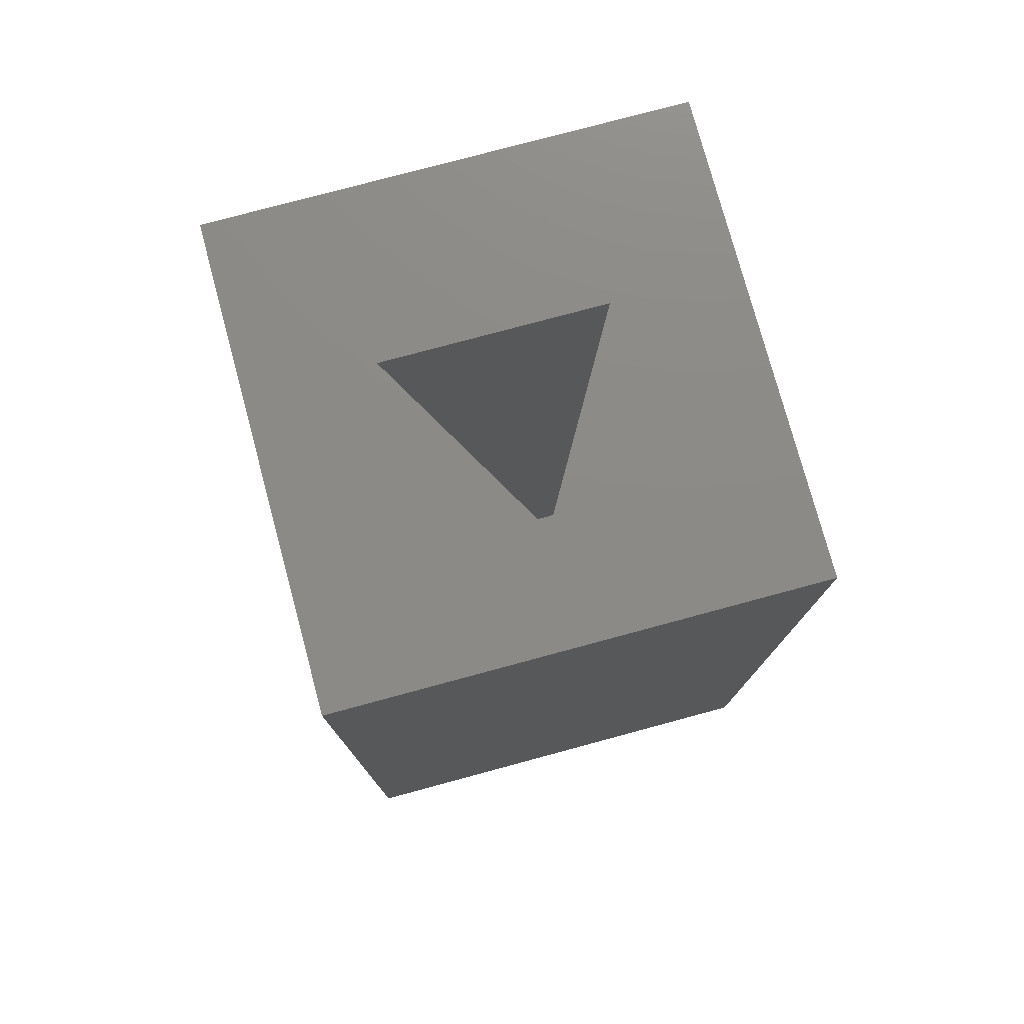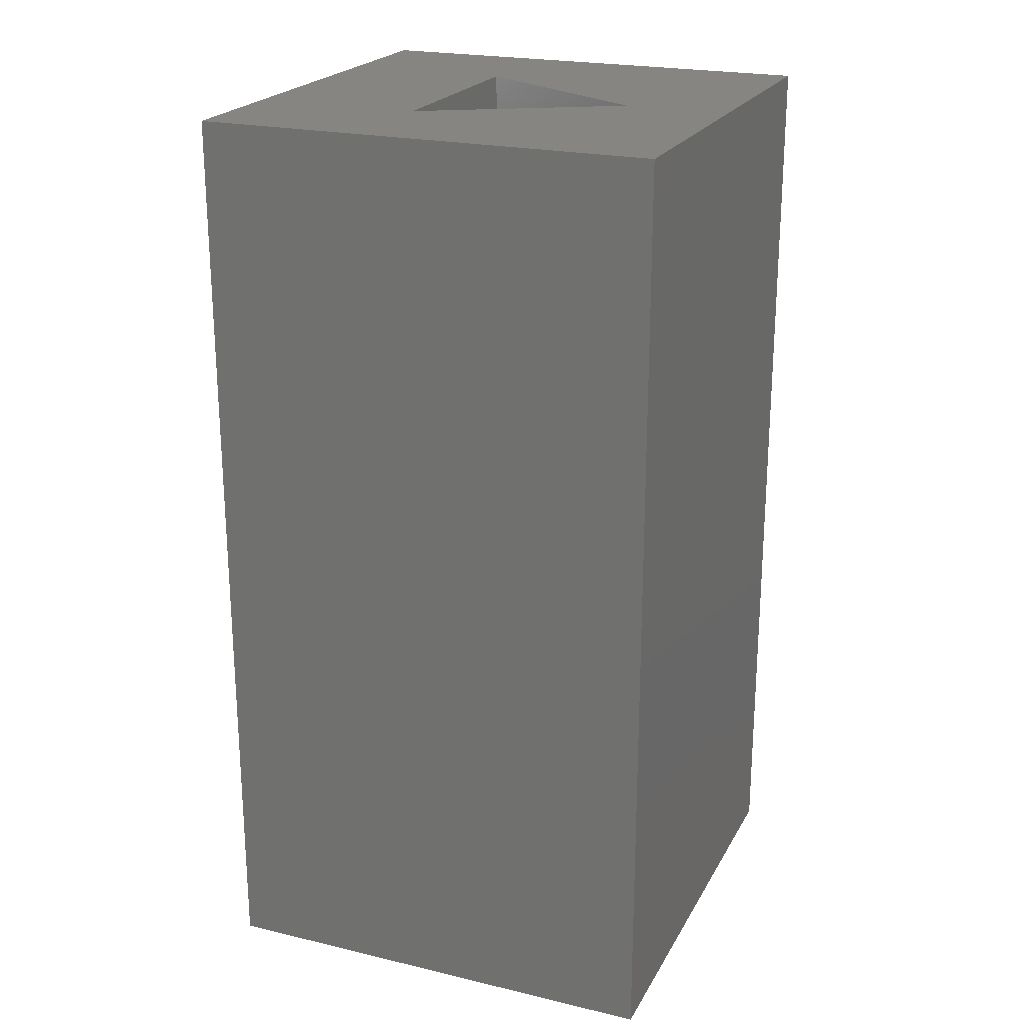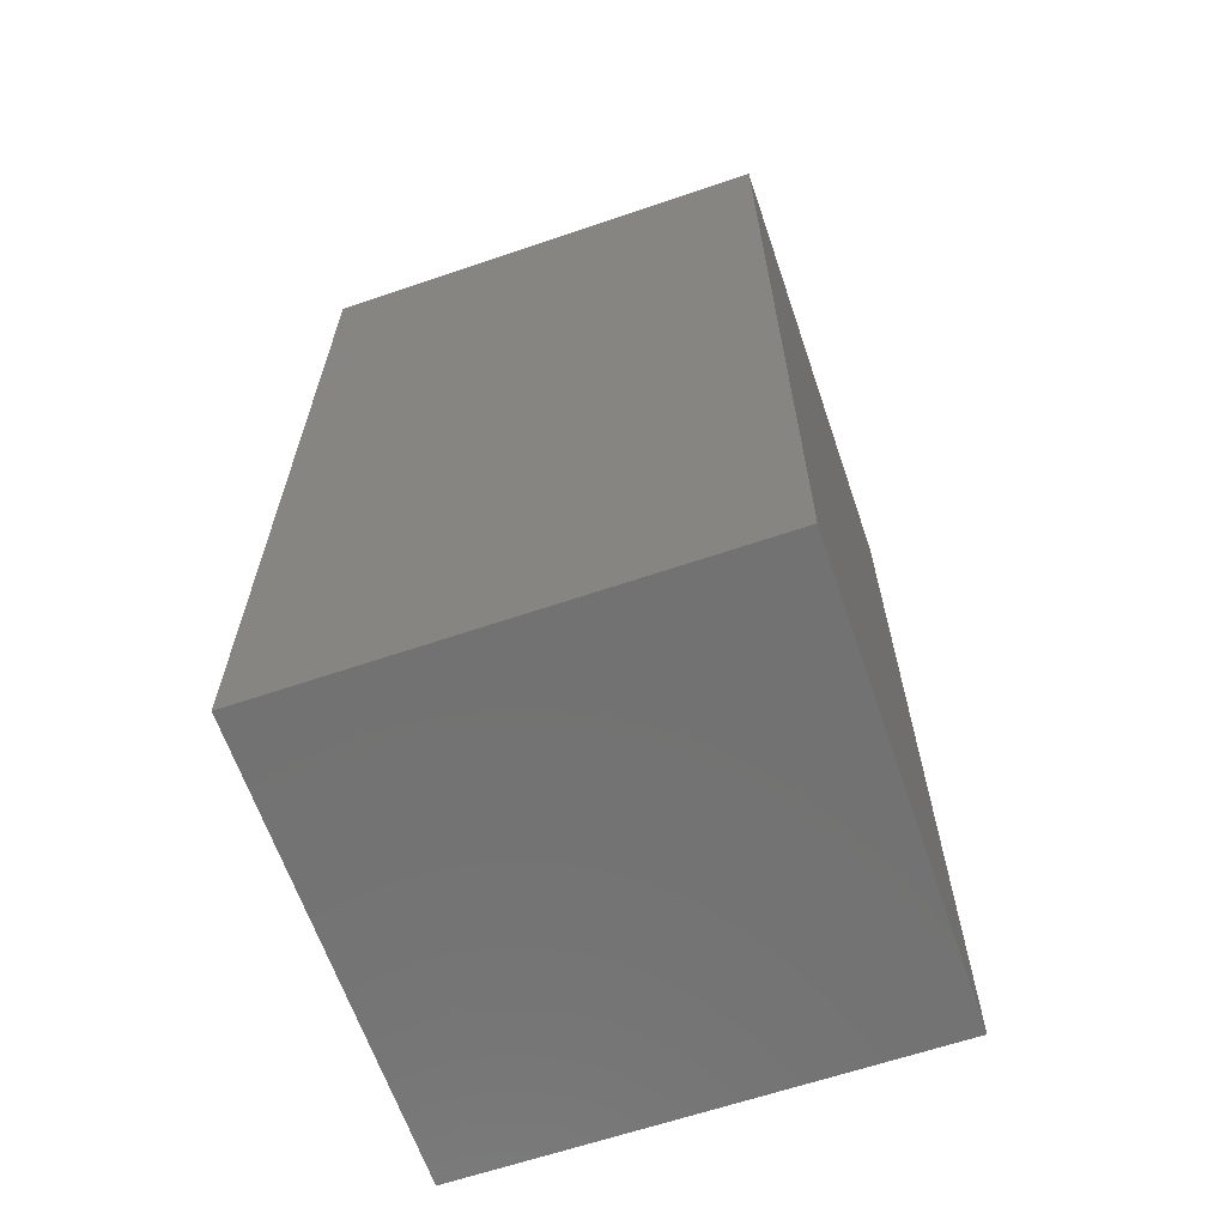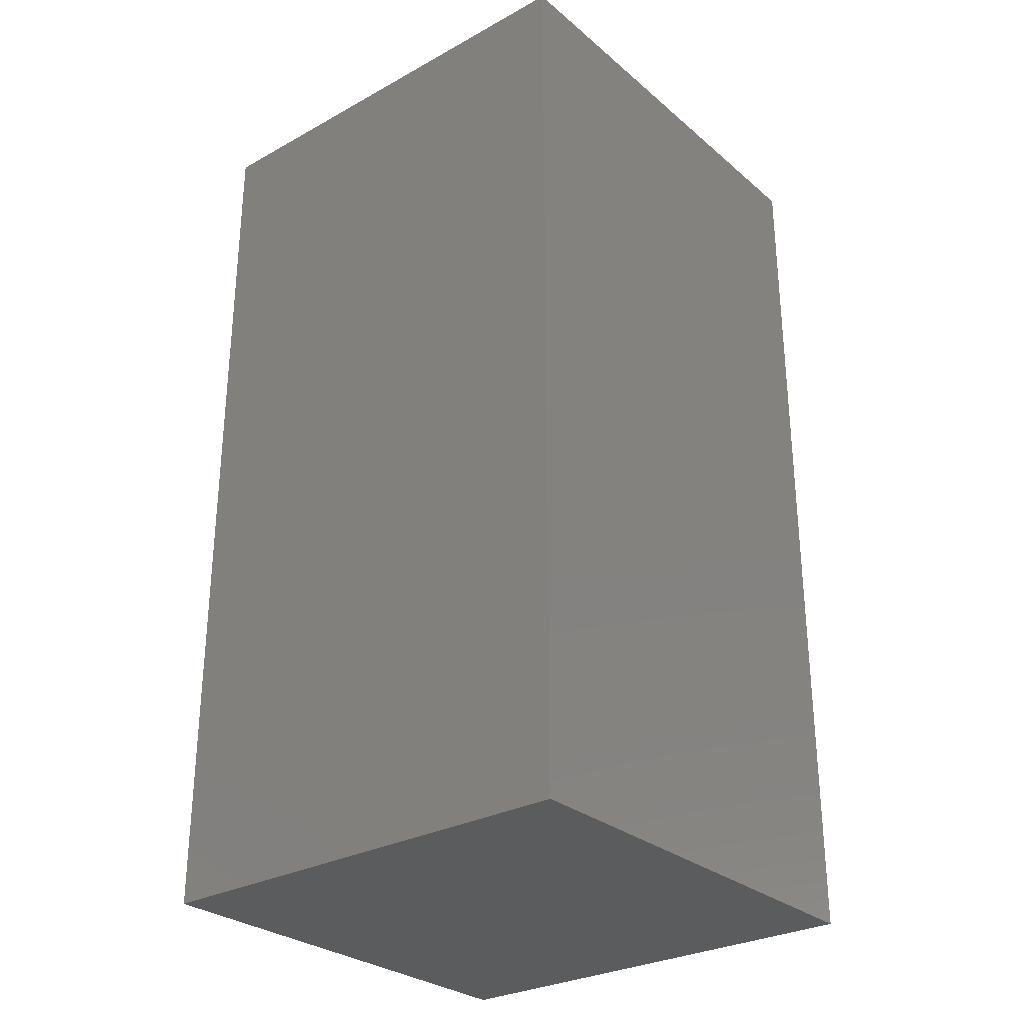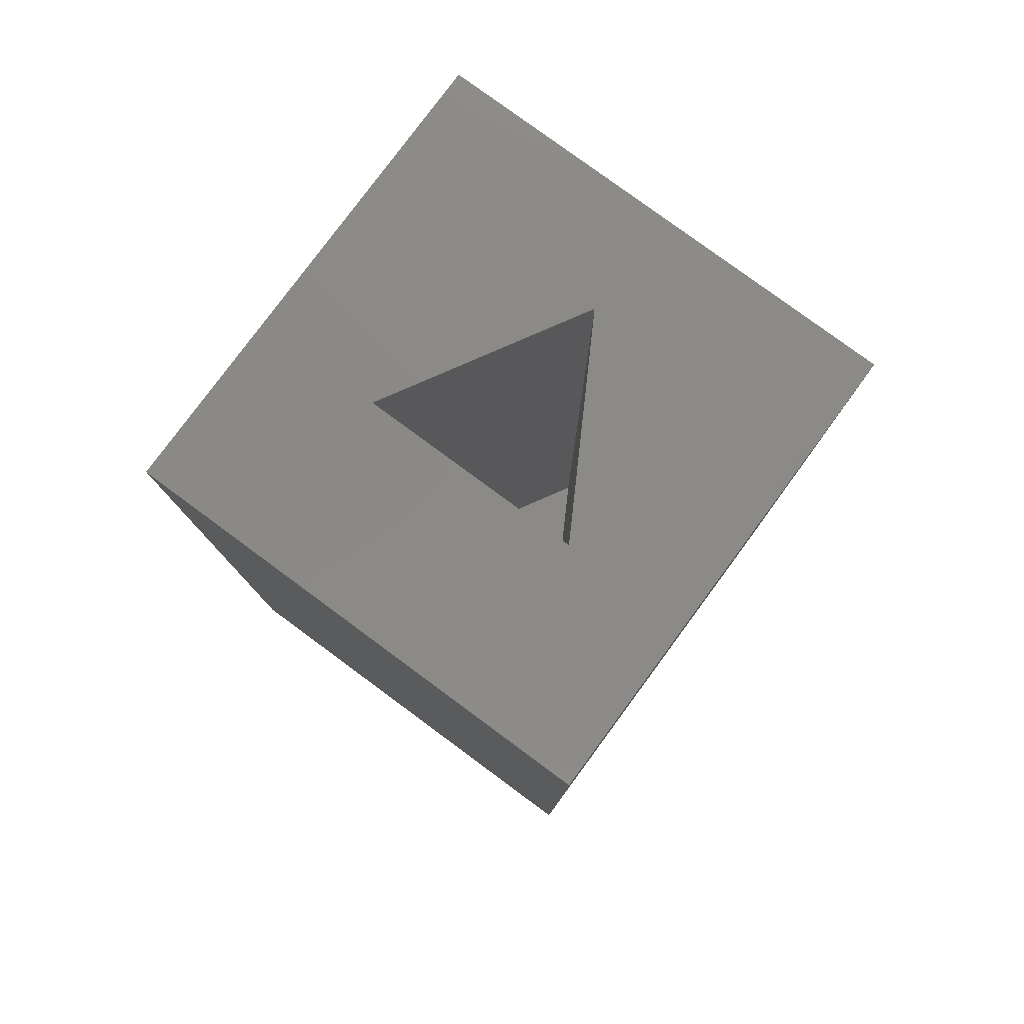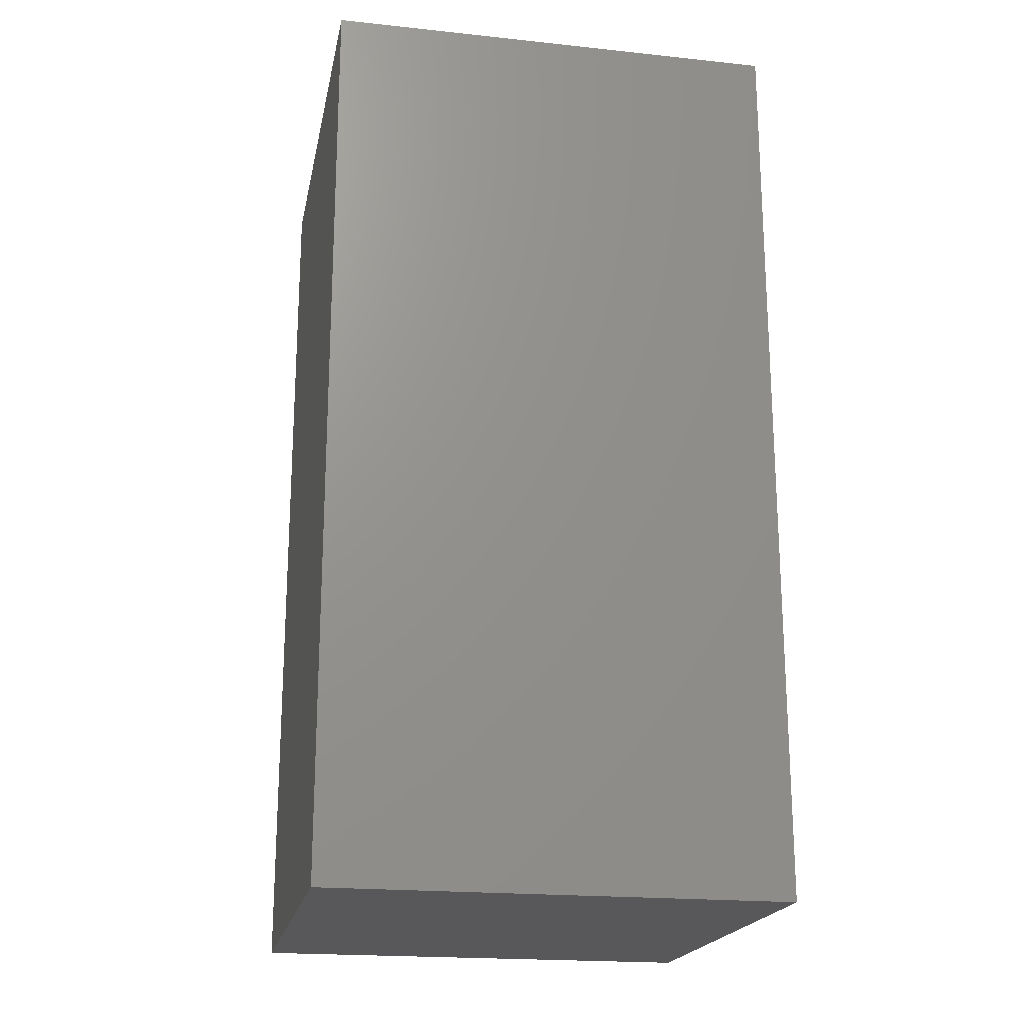
<metadata>
{"format":"stl","ext":"stl","renderer":"f3d","projection":"perspective","resolution":1024,"background":"white","views":[{"elev":77.3,"azim":-15.1,"up":"+Z"},{"elev":22.3,"azim":-67.8,"up":"+Z"},{"elev":-64.2,"azim":-71.1,"up":"+Z"},{"elev":-29.0,"azim":129.2,"up":"+Z"},{"elev":79.6,"azim":-143.6,"up":"+Z"},{"elev":-20.1,"azim":-11.0,"up":"+Z"}]}
</metadata>
<code>
# stl→obj: 14 verts, 24 faces
v 5 0 10
v 5 5 0
v 5 5 10
v 5 0 0
v 3.669 3.175 10
v 1.331 3.175 10
v 0 5 10
v 2.5 1.15 10
v 0 0 10
v 2.5 1.15 1
v 3.669 3.175 1
v 1.331 3.175 1
v 0 0 0
v 0 5 0
f 1 2 3
f 2 1 4
f 3 5 1
f 3 6 5
f 6 3 7
f 8 1 5
f 9 6 7
f 8 9 1
f 6 9 8
f 10 11 12
f 13 7 14
f 7 13 9
f 2 7 3
f 7 2 14
f 13 1 9
f 1 13 4
f 12 5 6
f 5 12 11
f 8 12 6
f 12 8 10
f 10 5 11
f 5 10 8
f 13 2 4
f 2 13 14

</code>
